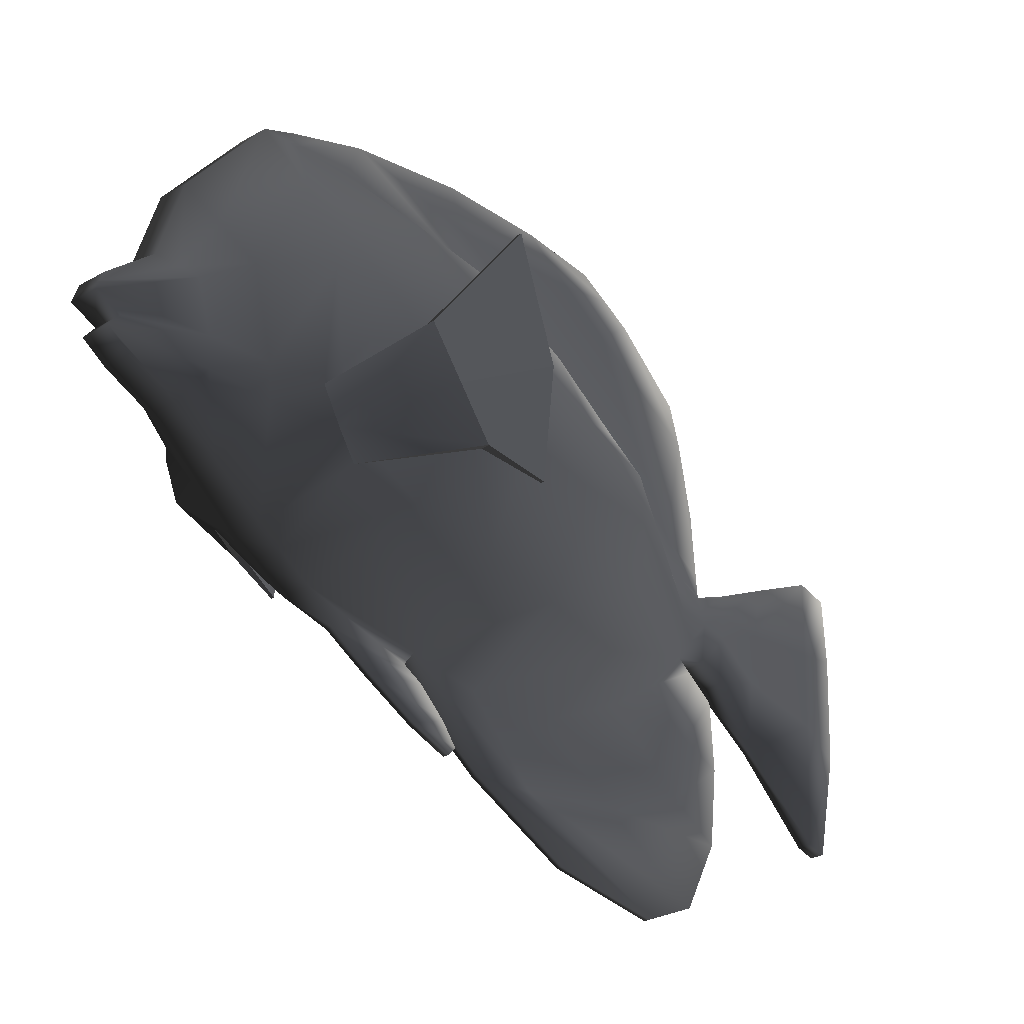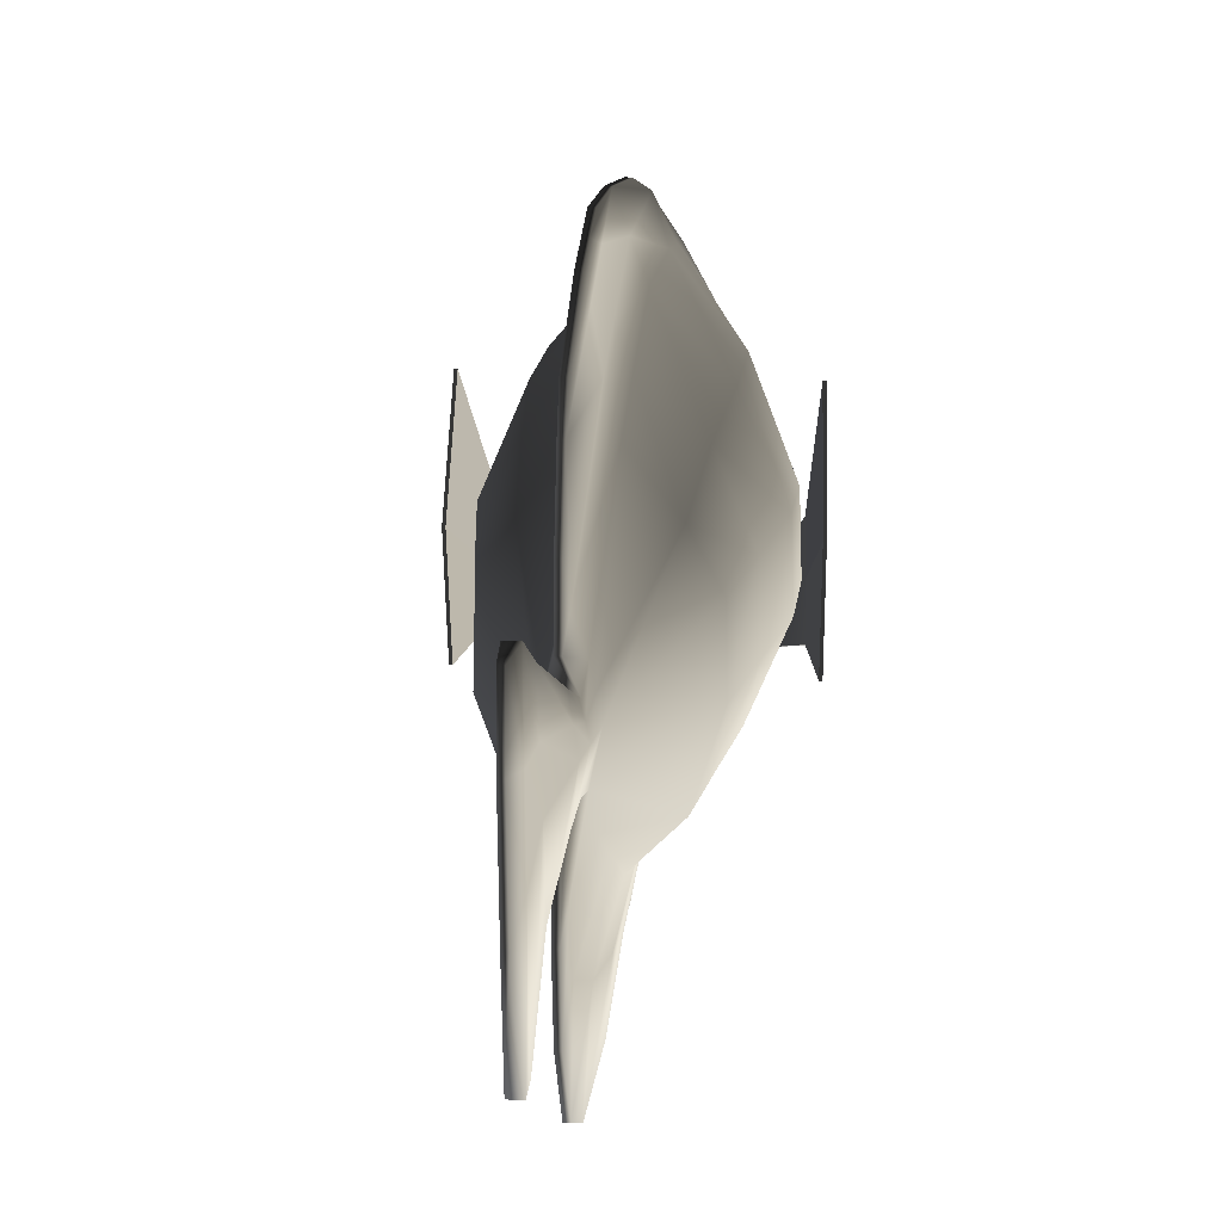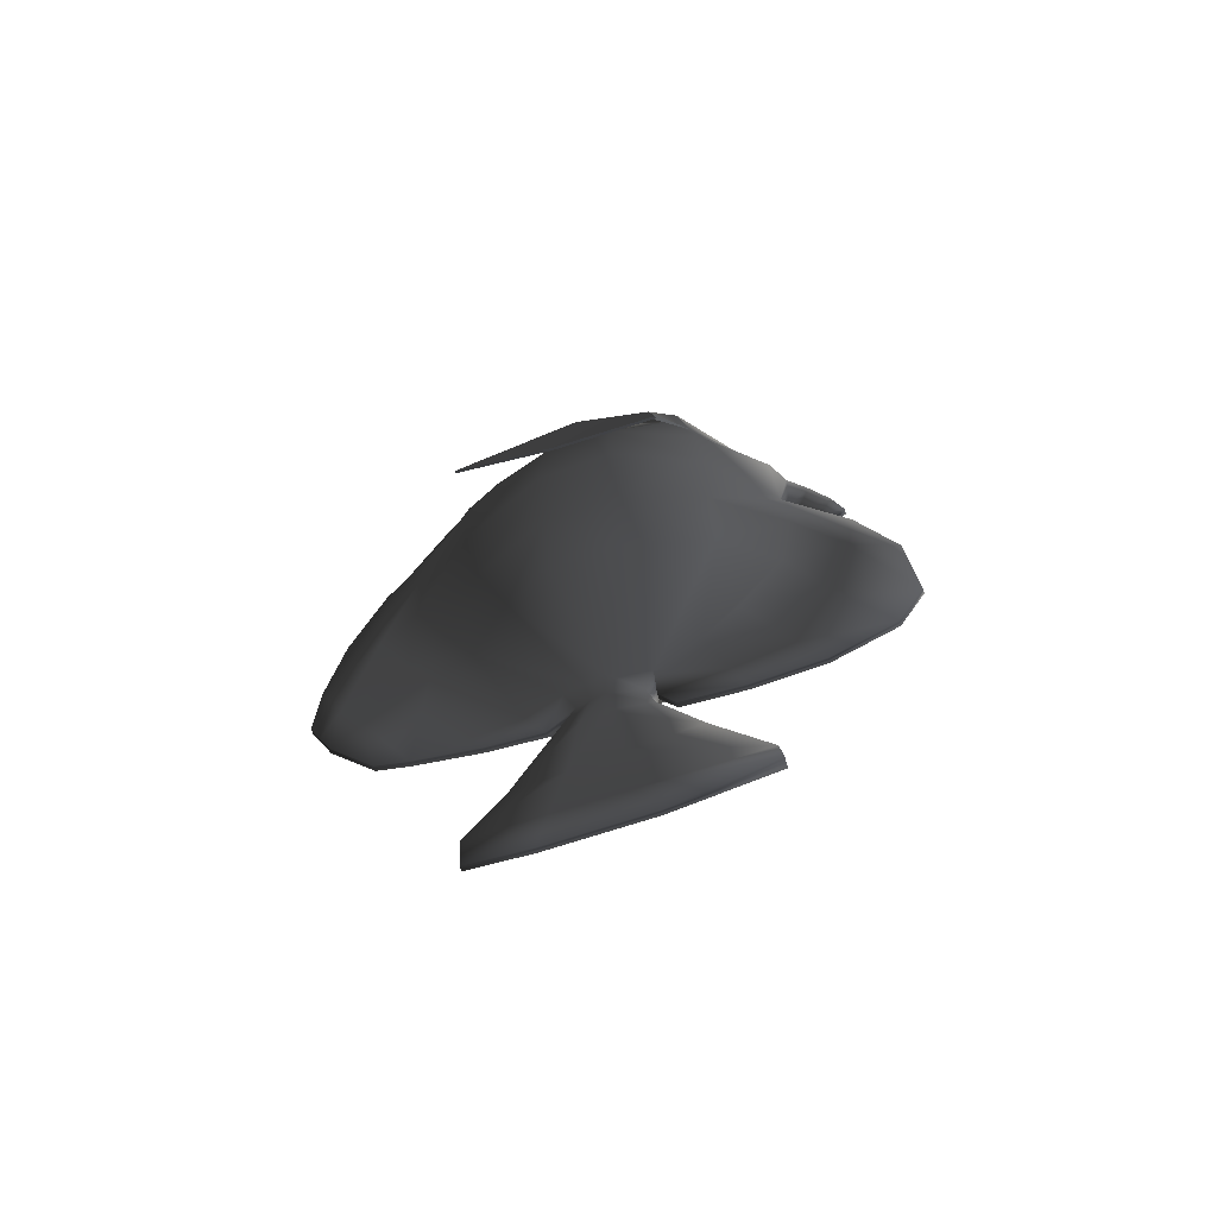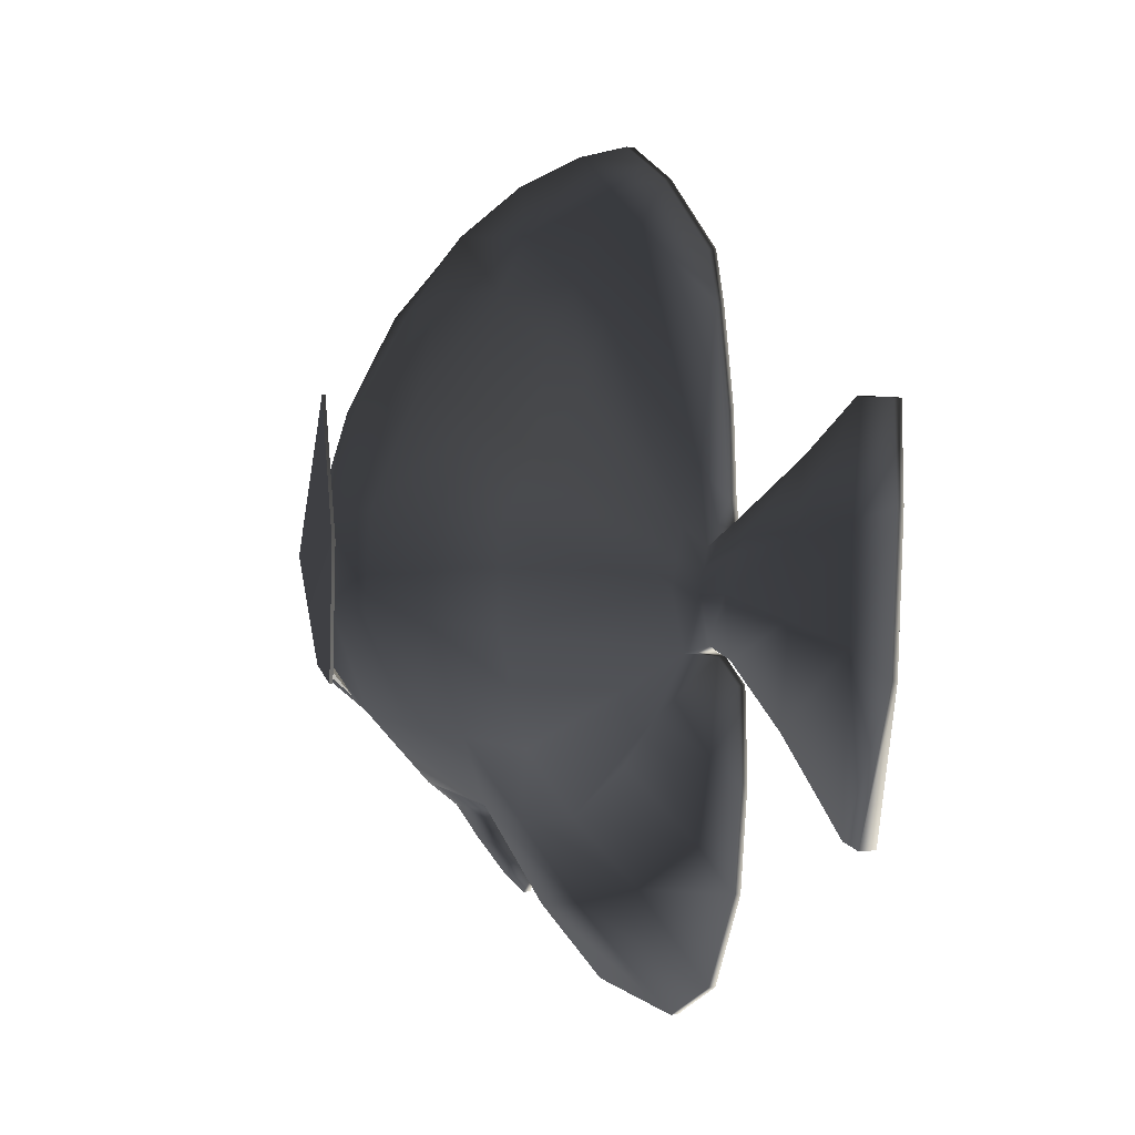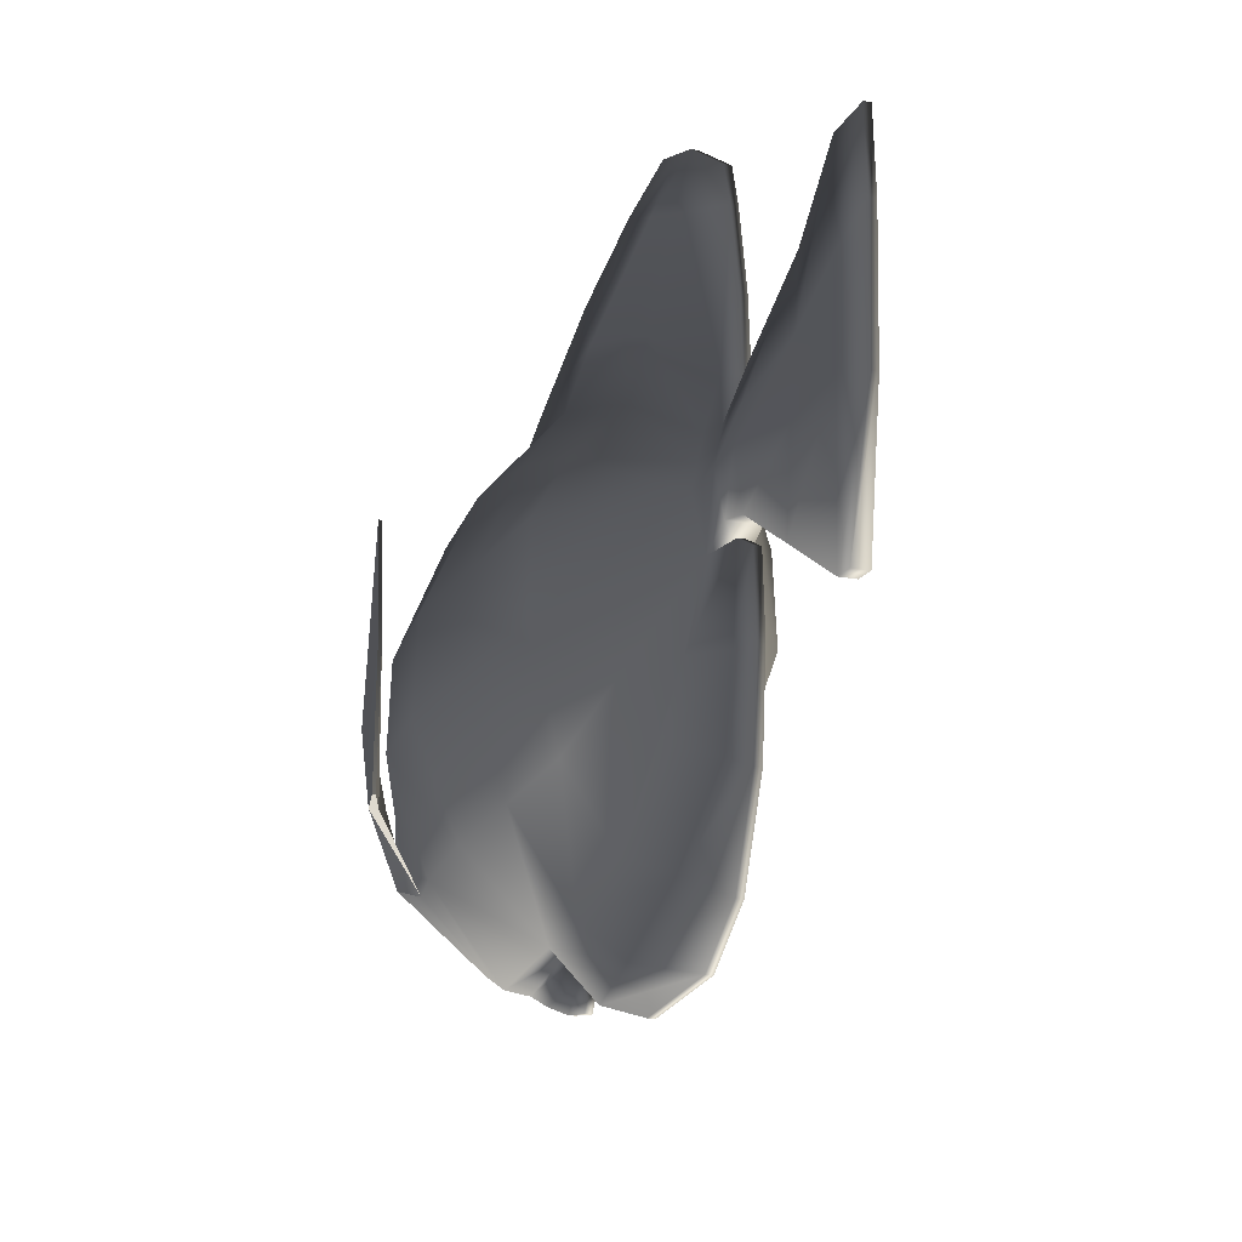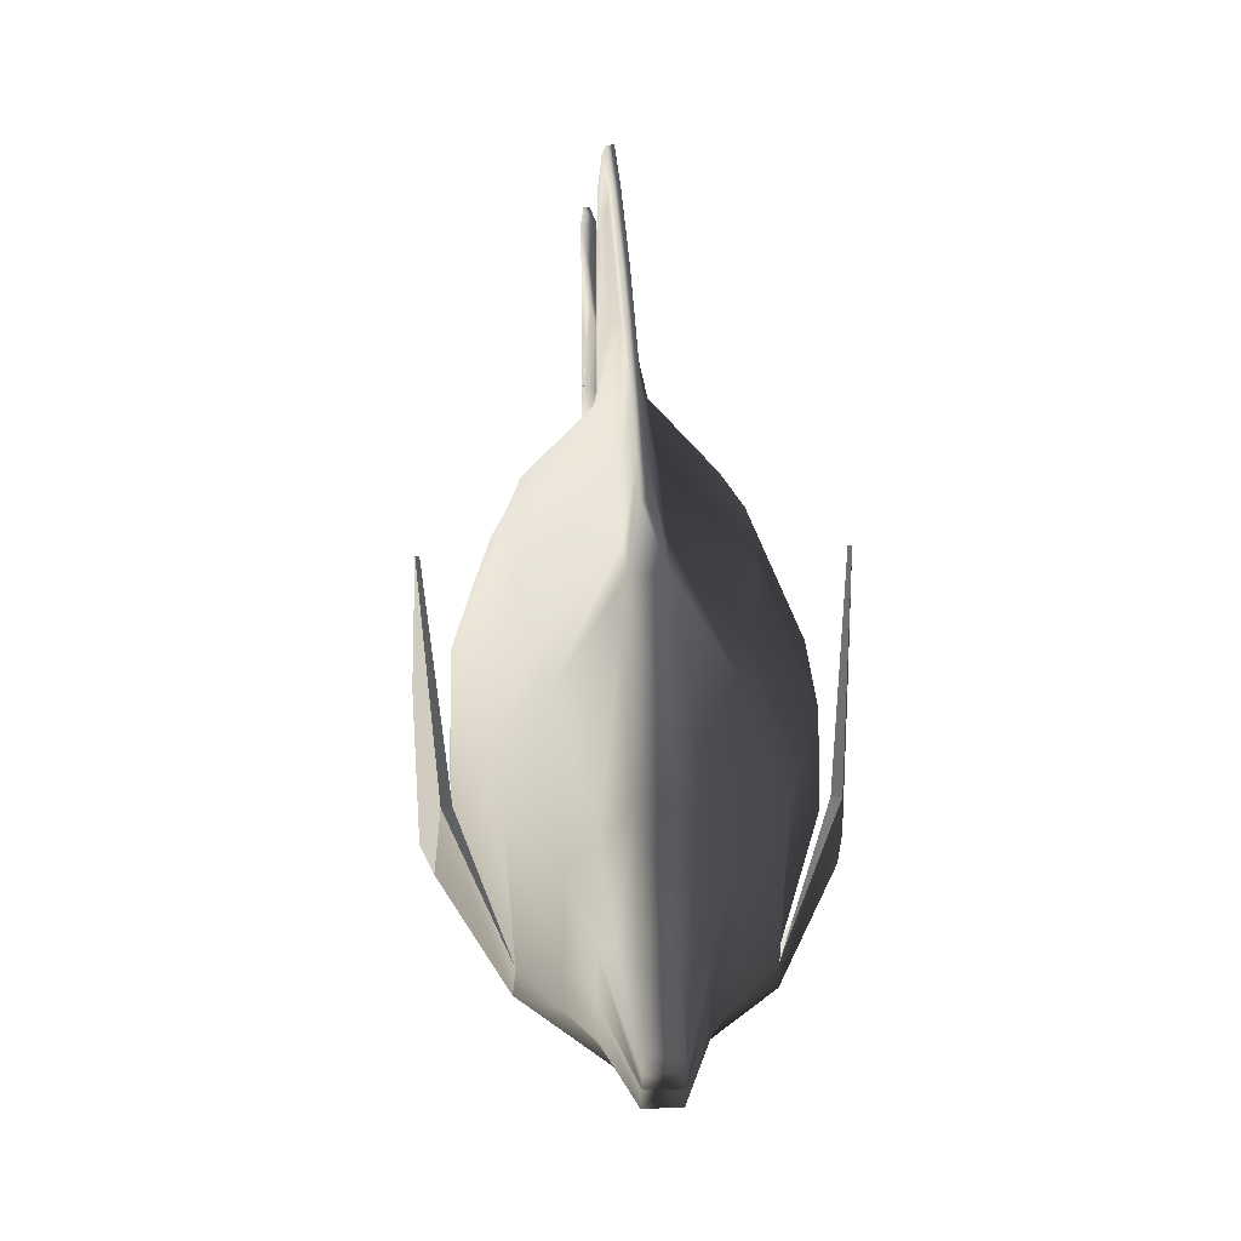
<metadata>
{"format":"obj","ext":"obj","renderer":"f3d","projection":"perspective","resolution":1024,"background":"white","views":[{"elev":-31.9,"azim":38.8,"up":"+Y"},{"elev":18.5,"azim":-172.6,"up":"+Y"},{"elev":-67.7,"azim":-73.0,"up":"+Z"},{"elev":3.2,"azim":155.4,"up":"+Y"},{"elev":-23.5,"azim":162.9,"up":"+Y"},{"elev":26.9,"azim":-3.1,"up":"+Y"}]}
</metadata>
<code>
v  56.89 -20.05 103.2
v  37.75 -45.16 138
v  33.37 -55.91 128.5
v  58.27 -39.8 89.35
v  38.76 -49.94 142.2
v  60.35 -20.05 103.6
v  61.73 -39.8 89.8
v  55.51 -0.2989 117
v  58.97 -0.2988 117.5
v  38.05 -35.82 149.9
v  65.77 8.455 58.97
v  67.1 8.455 58.97
v  64.81 61.22 75.11
v  63.48 61.22 75.11
v  66.35 -44.31 64.25
v  65.02 -44.31 64.25
v  -56.89 -20.05 103.2
v  -58.27 -39.8 89.35
v  -33.79 -55.87 128.5
v  -38.32 -45.16 138
v  -61.73 -39.8 89.8
v  -60.35 -20.05 103.6
v  -39.33 -49.94 142.2
v  -55.51 -0.2989 117
v  -38.34 -35.82 149.9
v  -58.97 -0.2989 117.5
v  -65.77 8.455 58.97
v  -63.48 61.22 75.11
v  -64.81 61.22 75.11
v  -67.1 8.455 58.97
v  -65.02 -44.31 64.25
v  -66.35 -44.31 64.25
v  5.446 -63.83 -57.94
v  5.446 -86.91 -16.45
v  27.96 -60.68 -26.68
v  5.446 -45.74 -81.12
v  5.446 -93.92 29.51
v  32.94 -60.69 17.17
v  37.91 -60.69 58.83
v  5.446 -92.05 62.99
v  5.446 -90.01 119
v  37.91 -59.64 99.96
v  5.446 -77.33 144.7
v  5.446 -62.1 167.7
v  24.05 -42.75 161.8
v  40.67 -18.53 -33.01
v  5.446 -22.54 -102.7
v  47.88 -18.53 13.32
v  55.09 -18.53 57.44
v  55.09 -17.51 94.82
v  24.05 -27.83 162.7
v  39.72 16.69 -31.63
v  9.603 -1.851 -101.8
v  46.76 18.09 10.01
v  53.8 19.49 54.99
v  53.8 17.35 94.8
v  24.05 9.007 172.5
v  40.09 15.62 148.2
v  7.525 8.421 -101.7
v  26.68 40.69 -31.09
v  30.74 55.92 9.114
v  34.8 64.68 98.11
v  34.8 64.16 53.03
v  14.75 25.34 182
v  26.89 54.24 150.4
v  -6.588 -63.83 -57.94
v  -6.588 -45.74 -81.12
v  -29.06 -60.65 -26.68
v  -6.588 -86.91 -16.45
v  -34.04 -60.65 17.17
v  -6.588 -93.92 29.51
v  -6.588 -90.01 119
v  -6.588 -92.05 62.99
v  -39.02 -60.64 58.83
v  -39.03 -59.6 99.96
v  -6.588 -62.1 167.7
v  -6.588 -77.33 144.7
v  -25.19 -42.75 161.8
v  -6.588 -22.54 -102.7
v  -41.82 -18.53 -33.01
v  -49.03 -18.53 13.31
v  -56.23 -18.53 57.44
v  -56.22 -17.52 94.81
v  -25.19 -27.83 162.7
v  -10.75 -1.851 -101.8
v  -40.87 16.69 -31.63
v  -47.91 18.08 10.01
v  -54.94 19.48 54.99
v  -54.94 17.34 94.8
v  -41.23 15.61 148.2
v  -25.19 9.007 172.5
v  -8.667 8.421 -101.7
v  -27.82 40.68 -31.09
v  -31.88 55.92 9.114
v  -35.95 64.16 53.03
v  -35.95 64.68 98.11
v  -28.03 54.24 150.4
v  -15.89 25.34 182
v  0.7422 -97.6 -128.4
v  -1.885 -97.6 -128.4
v  -1.885 -130.7 -111
v  0.7422 -130.7 -111
v  0.7422 -144.6 -83.84
v  -1.885 -144.6 -83.84
v  0.7422 -121.5 37.24
v  0.7422 -117.3 33.73
v  -1.885 -117.3 33.73
v  -1.885 -121.5 37.24
v  5.446 -42.06 209.7
v  -6.588 -42.06 209.7
v  -6.588 -35.79 220.8
v  5.446 -35.79 220.8
v  -6.588 -29.03 215.7
v  5.446 -29.03 215.7
v  -6.588 -25.01 227.5
v  5.446 -25.01 227.5
v  5.446 -20.7 226
v  -6.588 -20.7 226
v  5.446 4.289 202.6
v  5.446 -16.38 224.6
v  -6.588 -16.38 224.6
v  -6.588 4.289 202.6
v  0.7422 111.3 119
v  0.7422 104.7 133.8
v  -1.885 104.7 133.8
v  -1.885 111.3 119
v  0.7421 138.3 -63.63
v  0.7421 144.6 -49.45
v  -1.885 144.6 -49.45
v  -1.885 138.3 -63.63
v  0.7421 132 -77.81
v  -1.885 132 -77.81
v  -1.885 107.6 -110.2
v  0.7421 107.6 -110.2
v  0.6691 29.17 -227.5
v  0.6691 60.18 -225.9
v  -1.812 60.18 -225.9
v  -1.812 29.17 -227.5
v  0.6691 -21.59 -224.6
v  -1.812 -21.59 -224.6
v  -3.546 -72.57 -210.1
v  2.404 -72.57 -210.1
v  0.7422 -30.87 -131
v  -1.885 -30.87 -131
v  -1.885 -61.84 -132.7
v  0.7422 -61.84 -132.7
v  15.8 -37.99 183.3
v  5.446 -49.66 188
v  15.8 -24.54 184.3
v  15.8 -3.739 190.9
v  10.62 0.6647 195.5
v  -6.588 -49.66 188
v  -16.95 -37.99 183.3
v  -16.95 -24.54 184.3
v  -16.95 -3.739 190.9
v  -11.77 0.6647 195.5
v  5.446 41.68 191.4
v  -6.588 41.68 191.4
v  5.446 91.52 153.8
v  -6.588 91.52 153.8
v  5.446 -82.34 134.5
v  45.51 16.3 127.1
v  5.446 98.35 108.9
v  30.02 58.36 129.7
v  5.446 94.22 136.1
v  -6.588 -82.34 134.5
v  -46.65 16.29 127.1
v  -31.16 58.36 129.7
v  0.7421 143.8 -11.55
v  0.7421 136.7 39.92
v  -1.885 136.7 39.92
v  -1.885 143.8 -11.55
v  8.21 -1.583 -119
v  5.446 -18.6 -119.9
v  -6.588 -18.6 -119.9
v  -9.352 -1.583 -119
v  -7.97 5.534 -118.9
v  -1.885 90.24 -115.7
v  -1.885 56.09 -122.7
v  0.7421 56.09 -122.7
v  0.7421 90.24 -115.7
v  5.446 18.69 -101.7
v  5.446 12.65 -118.8
v  6.828 5.534 -118.9
v  6.979 -1.243 -133.9
v  4.446 -22.62 -133
v  -5.588 -22.62 -133
v  -8.122 -1.243 -133.9
v  -6.855 10.88 -136.6
v  -6.588 12.65 -118.8
v  -5.588 23 -139.3
v  4.446 23 -139.3
v  5.713 10.88 -136.6
v  0.7995 -7.641 -164
v  0.7995 -42.82 -159.1
v  -1.942 -42.82 -159.1
v  -1.942 -7.641 -164
v  -1.942 17.5 -168.8
v  -1.942 42.64 -173.5
v  0.7995 42.64 -173.5
v  0.7995 17.5 -168.8
v  2.404 -12.76 -204.1
v  2.404 -70.96 -200.6
v  -3.546 -70.96 -200.6
v  -3.546 -12.76 -204.1
v  -3.546 23.9 -205.8
v  -3.546 60.56 -207.5
v  2.404 60.56 -207.5
v  2.404 23.9 -205.8
v  5.446 65.01 -25.84
v  5.446 80.09 4.911
v  5.446 98.66 48.24
v  -6.588 18.69 -101.7
v  -6.588 65.01 -25.84
v  -6.588 80.09 4.911
v  -6.588 98.66 48.24
v  -6.588 98.35 108.9
v  -6.588 94.22 136.1
v  0.7422 87.73 -32.42
v  0.7422 37.53 -104.6
v  0.7422 27.55 -124.8
v  -1.885 27.55 -124.8
v  -1.885 37.53 -104.6
v  -1.885 87.73 -32.42
v  -1.885 99.8 -8.148
v  -1.885 118.5 33.83
v  -1.885 121.3 96.36
v  0.7422 121.3 96.36
v  0.7422 118.5 33.83
v  0.7422 99.8 -8.148
v  0.7421 130.7 -36.18
v  0.7421 117.6 -60.81
v  -1.885 117.6 -60.81
v  -1.885 130.7 -36.18
v  0.7422 -141.9 -28.95
v  -1.885 -141.9 -28.95
v  0.7422 -55.58 -112.3
v  0.7422 -85.4 -103.5
v  0.7422 -106.3 -58.57
v  0.7422 -118.6 -9.434
v  0.7422 -123.4 20.83
v  -1.885 -123.4 20.83
v  -1.885 -118.6 -9.434
v  -1.885 -106.3 -58.57
v  -1.885 -85.4 -103.5
v  -1.885 -55.58 -112.3
v  -1.885 -22.5 -117.2
v  0.7422 -22.5 -117.2
v  -1.885 -96.91 101.7
v  -1.885 -95.12 62.69
v  0.7422 -95.12 62.69
v  0.7422 -96.91 101.7
v  -1.885 -106.6 80.94
v  -1.885 -99.26 53.27
v  0.7422 -99.26 53.27
v  0.7422 -106.6 80.94
v  -1.885 -116.4 56.53
v  -1.885 -109.1 40.79
v  0.7422 -109.1 40.79
v  0.7422 -116.4 56.53
g TropicalFish01
f 4 3 2 1
f 7 6 5 3
f 7 3 4
f 10 9 8
f 14 13 12 11
f 14 11 1 8
f 16 15 7 4
f 7 15 12 6
f 13 14 8 9
f 1 2 10 8
f 5 6 9 10
f 11 12 15 16
f 11 16 4 1
f 6 12 13 9
f 20 19 18 17
f 23 22 21 19
f 19 21 18
f 26 25 24
f 30 29 28 27
f 17 27 28 24
f 21 32 31 18
f 30 32 21 22
f 24 28 29 26
f 25 20 17 24
f 26 22 23 25
f 32 30 27 31
f 18 31 27 17
f 29 30 22 26
f 36 35 34 33
f 35 38 37 34
f 42 41 40 39
f 45 44 43 5
f 47 46 35 36
f 46 48 38 35
f 50 42 39 49
f 10 51 45 5
f 53 52 46 47
f 54 48 46 52
f 56 50 49 55
f 58 57 51 10
f 60 52 53 59
f 60 61 54 52
f 63 62 56 55
f 65 64 57 58
f 69 68 67 66
f 71 70 68 69
f 75 74 73 72
f 78 23 77 76
f 68 80 79 67
f 70 81 80 68
f 83 82 74 75
f 78 84 25 23
f 80 86 85 79
f 87 86 80 81
f 89 88 82 83
f 84 91 90 25
f 93 92 85 86
f 87 94 93 86
f 89 96 95 88
f 91 98 97 90
f 102 101 100 99
f 104 101 102 103
f 108 107 106 105
f 76 77 43 44
f 112 111 110 109
f 114 113 111 112
f 116 115 113 114
f 118 115 116 117
f 122 121 120 119
f 126 125 124 123
f 130 129 128 127
f 134 133 132 131
f 138 137 136 135
f 142 141 140 139
f 146 145 144 143
f 99 100 145 146
f 112 109 148 147
f 112 147 149 114
f 116 114 149 150
f 117 151 119 120
f 111 153 152 110
f 111 113 154 153
f 115 155 154 113
f 118 156 155 115
f 110 152 148 109
f 158 122 119 157
f 147 148 44 45
f 147 45 51 149
f 149 51 57 150
f 151 64 157 119
f 153 78 76 152
f 153 154 84 78
f 154 155 91 84
f 156 98 91 155
f 152 76 44 148
f 160 158 157 159
f 161 41 42 3
f 2 3 42 50
f 162 2 50 56
f 165 164 62 163
f 166 19 75 72
f 20 83 75 19
f 167 89 83 20
f 168 96 89 167
f 166 72 41 161
f 172 171 170 169
f 47 174 173 53
f 79 175 174 47
f 85 176 175 79
f 92 177 176 85
f 181 180 179 178
f 184 183 182 59
f 174 186 185 173
f 175 187 186 174
f 176 188 187 175
f 189 188 176 177
f 183 192 191 190
f 184 193 192 183
f 186 195 194 185
f 187 196 195 186
f 188 197 196 187
f 198 197 188 189
f 192 200 199 191
f 193 201 200 192
f 195 203 202 194
f 196 204 203 195
f 197 205 204 196
f 206 205 197 198
f 200 208 207 199
f 201 209 208 200
f 203 142 139 202
f 204 141 142 203
f 205 140 141 204
f 138 140 205 206
f 208 136 137 207
f 209 135 136 208
f 210 60 59 182
f 211 61 60 210
f 163 62 63 212
f 159 157 64 65
f 214 213 92 93
f 216 215 94 95
f 217 216 95 96
f 160 97 98 158
f 121 118 117 120
f 140 138 135 139
f 150 151 117 116
f 122 156 118 121
f 57 64 151 150
f 158 98 156 122
f 162 164 65 58
f 218 168 97 160
f 213 190 177 92
f 173 184 59 53
f 191 189 177 190
f 173 185 193 184
f 199 198 189 191
f 185 194 201 193
f 207 206 198 199
f 194 202 209 201
f 137 138 206 207
f 202 139 135 209
f 182 220 219 210
f 183 221 220 182
f 190 222 221 183
f 213 223 222 190
f 214 224 223 213
f 225 224 214 215
f 217 227 226 216
f 218 126 227 217
f 159 124 125 160
f 123 124 159 165
f 212 229 228 163
f 230 229 212 211
f 228 170 171 227
f 229 169 170 228
f 231 169 229 230
f 220 181 232 219
f 221 180 181 220
f 222 179 180 221
f 223 178 179 222
f 224 233 178 223
f 225 234 233 224
f 227 171 172 226
f 169 128 129 172
f 127 128 169 231
f 181 134 131 232
f 178 133 134 181
f 233 132 133 178
f 234 130 132 233
f 40 37 38 39
f 39 38 48 49
f 55 49 48 54
f 55 54 61 63
f 73 74 70 71
f 74 82 81 70
f 88 87 81 82
f 88 95 94 87
f 236 104 103 235
f 132 130 127 131
f 212 63 61 211
f 93 94 215 214
f 216 226 225 215
f 210 219 230 211
f 232 231 230 219
f 226 172 234 225
f 131 127 231 232
f 172 129 130 234
f 33 238 237 36
f 34 239 238 33
f 37 240 239 34
f 40 241 240 37
f 73 242 241 40
f 73 71 243 242
f 69 244 243 71
f 66 245 244 69
f 67 246 245 66
f 79 247 246 67
f 47 248 247 79
f 36 237 248 47
f 238 99 146 237
f 239 102 99 238
f 240 103 102 239
f 241 235 103 240
f 242 236 235 241
f 243 104 236 242
f 244 101 104 243
f 245 100 101 244
f 246 145 100 245
f 247 144 145 246
f 248 143 144 247
f 237 146 143 248
f 73 250 249 72
f 40 251 250 73
f 41 252 251 40
f 72 249 252 41
f 250 254 253 249
f 251 255 254 250
f 252 256 255 251
f 249 253 256 252
f 254 258 257 253
f 255 259 258 254
f 256 260 259 255
f 253 257 260 256
f 258 107 108 257
f 259 106 107 258
f 260 105 106 259
f 257 108 105 260
f 227 126 123 228
f 43 161 3 5
f 58 10 2 162
f 65 164 165 159
f 77 23 19 166
f 90 167 20 25
f 97 168 167 90
f 77 166 161 43
f 56 62 164 162
f 96 168 218 217
f 160 125 126 218
f 228 123 165 163

</code>
